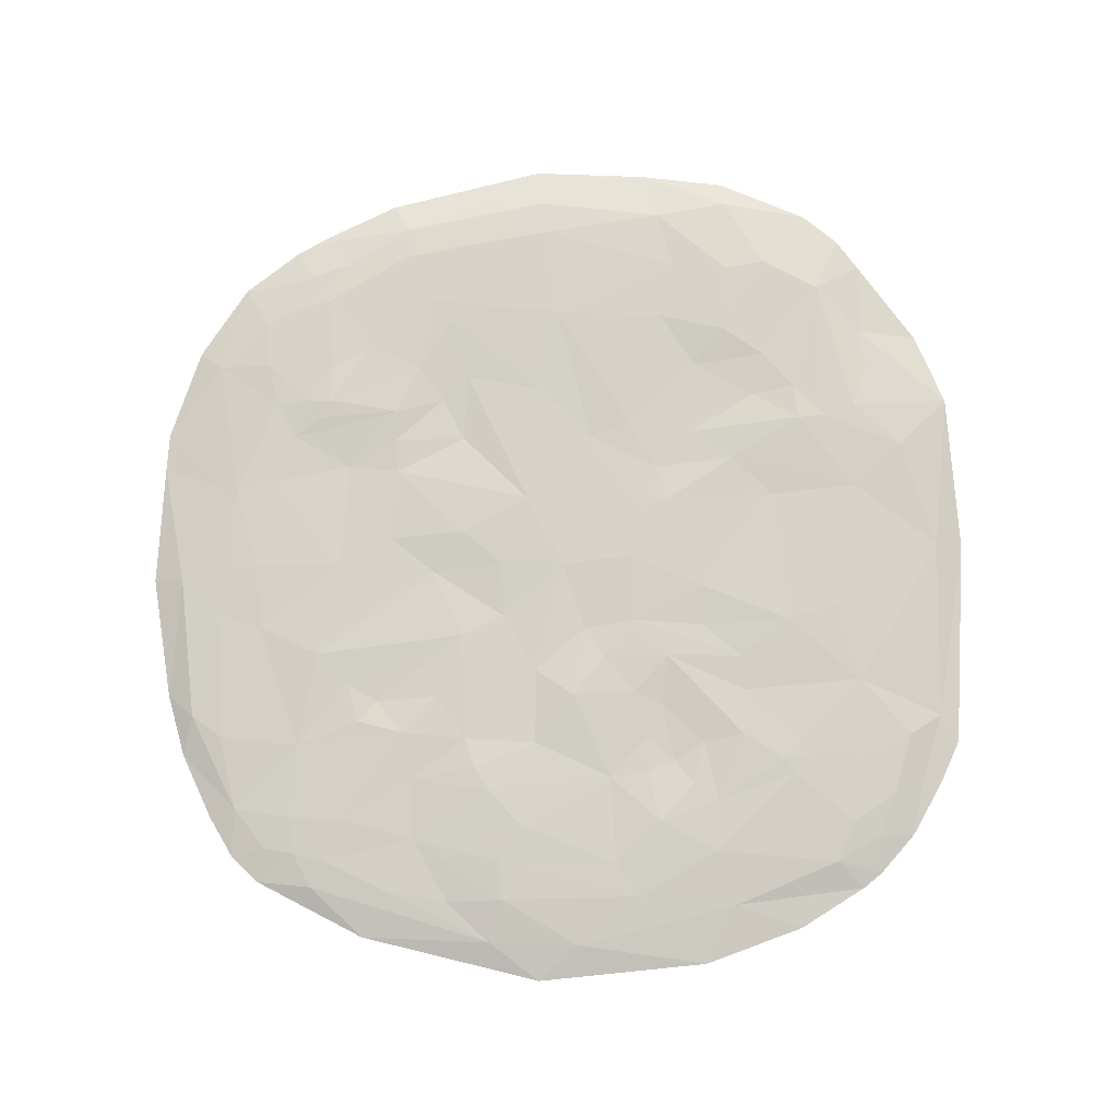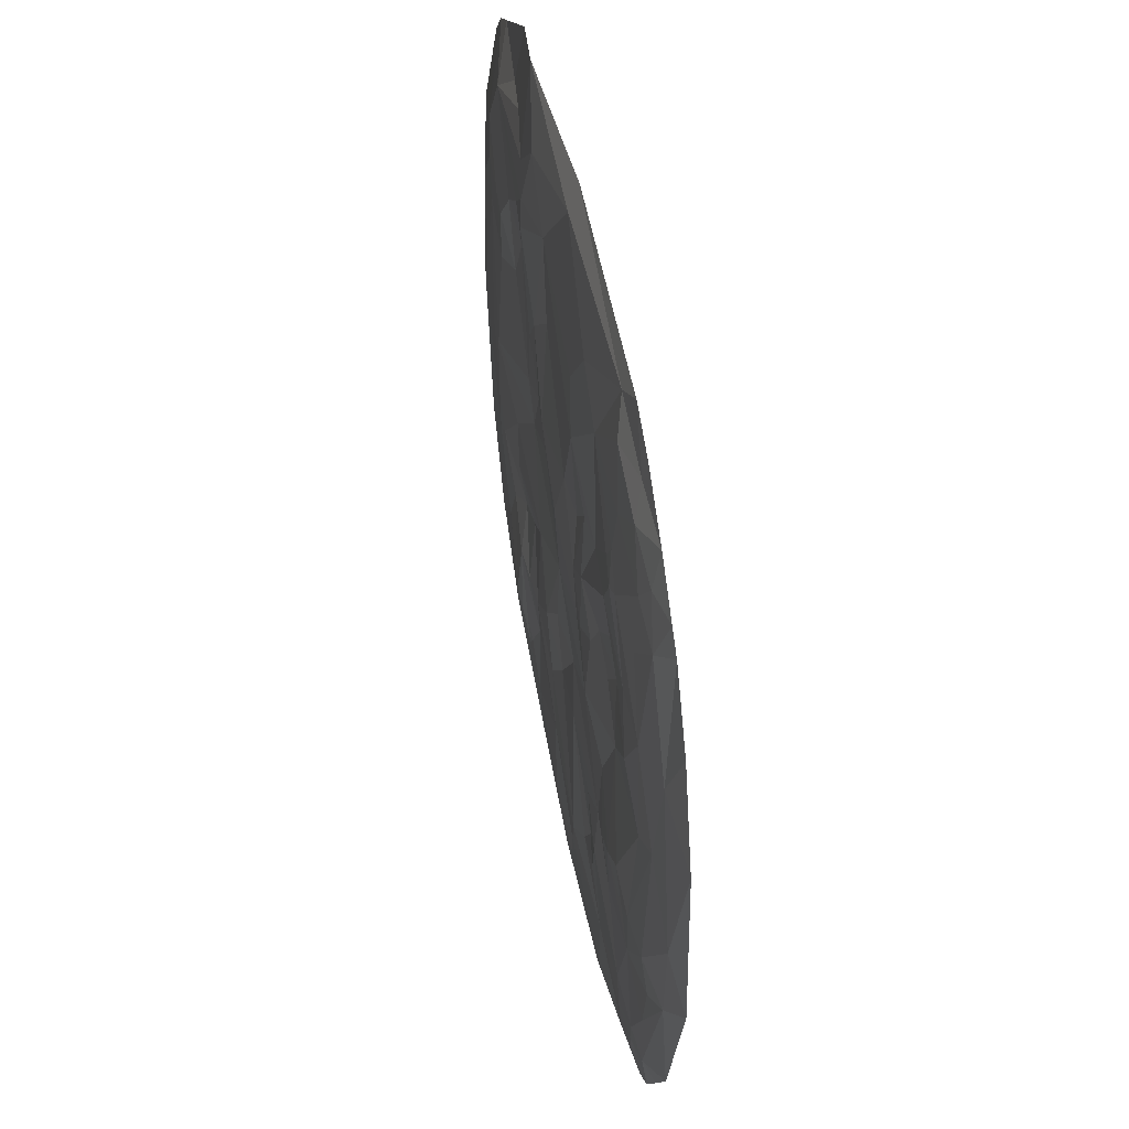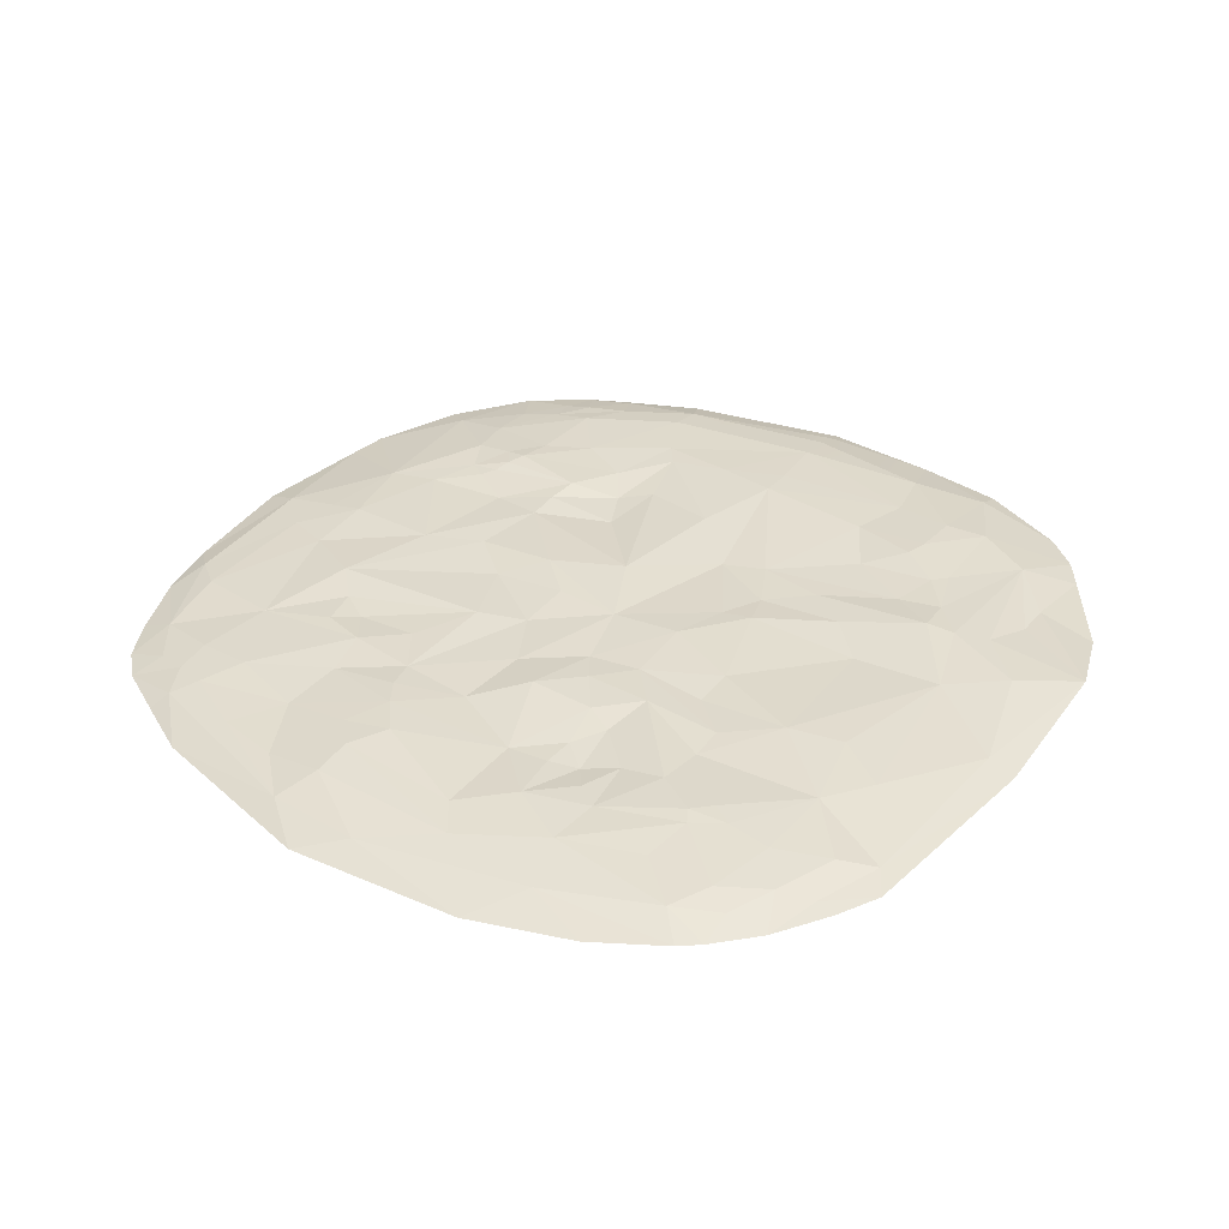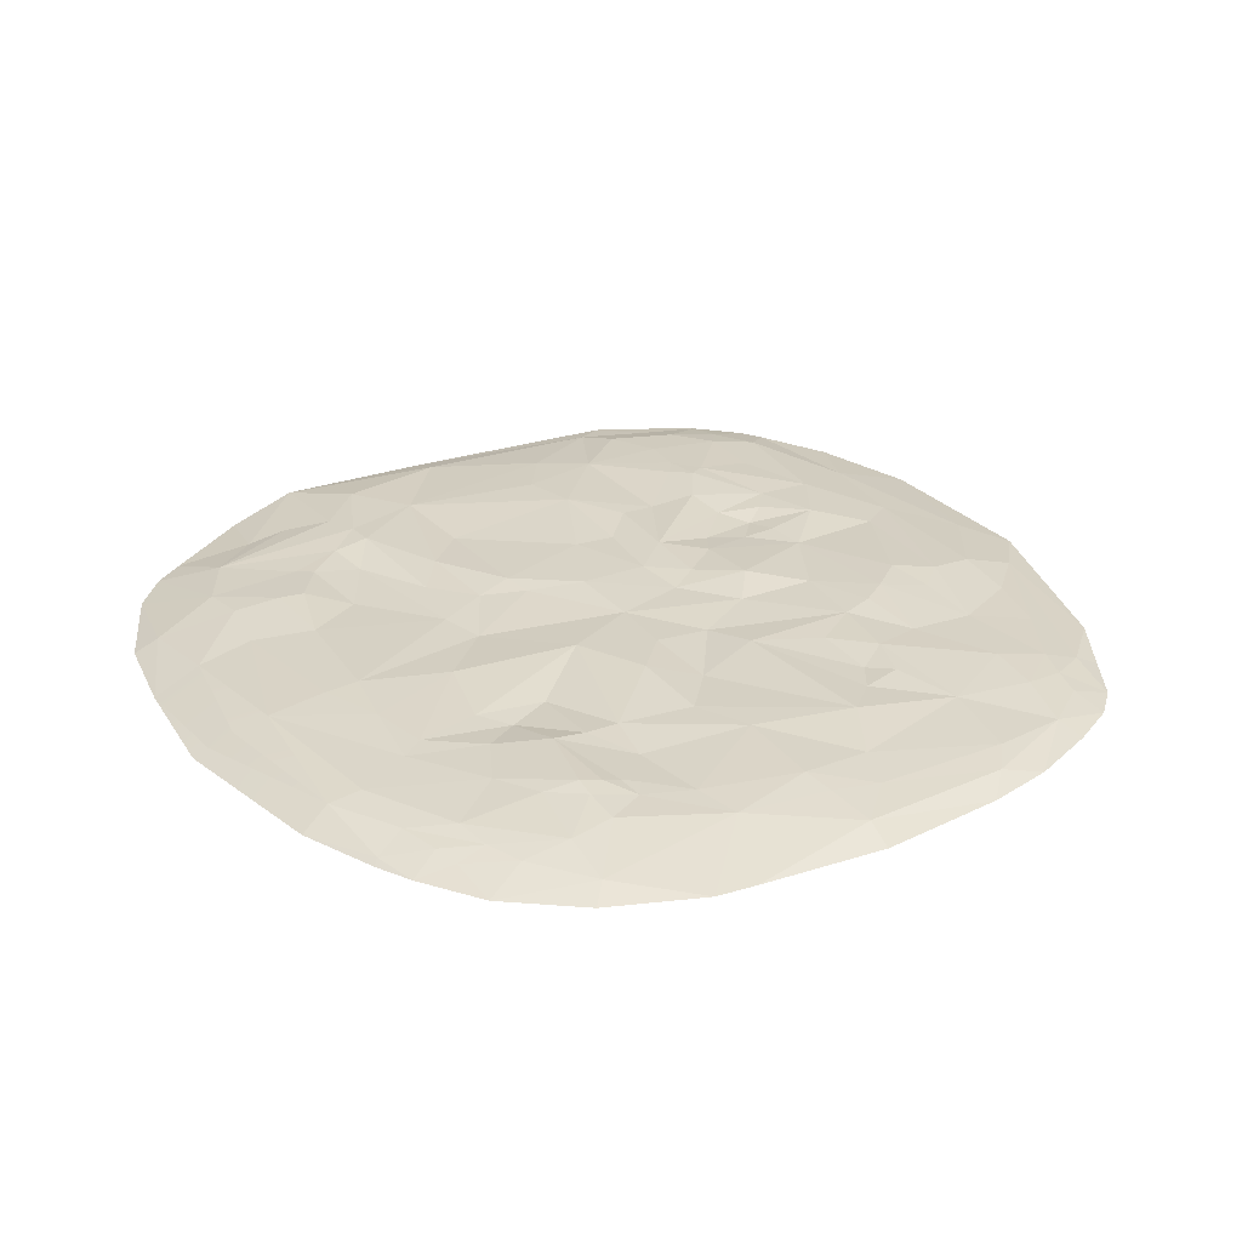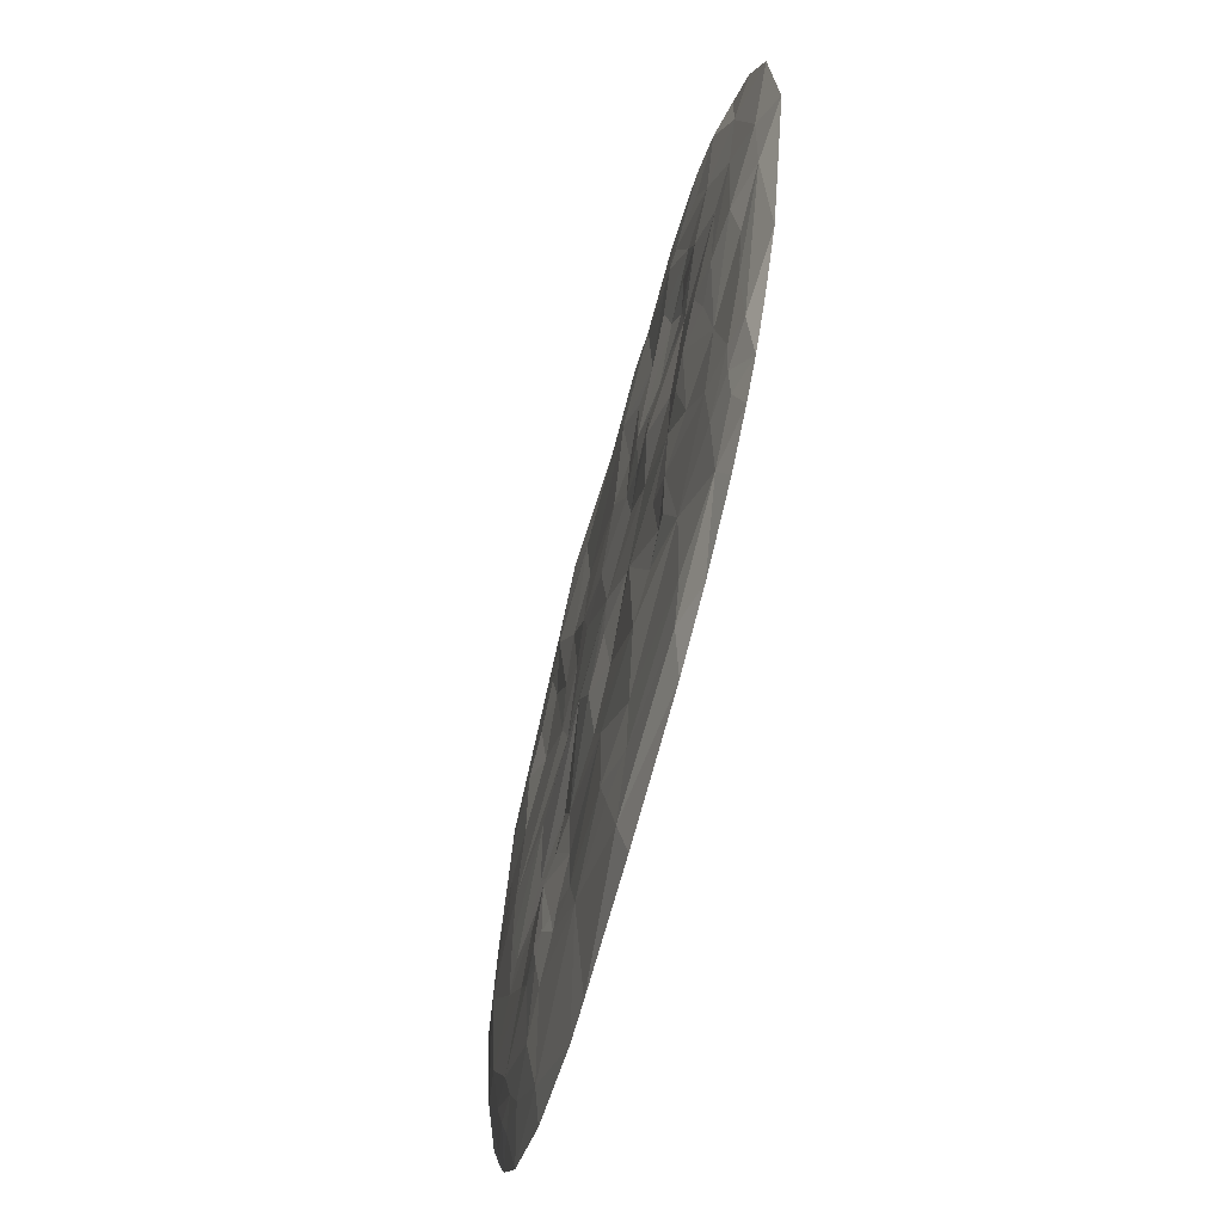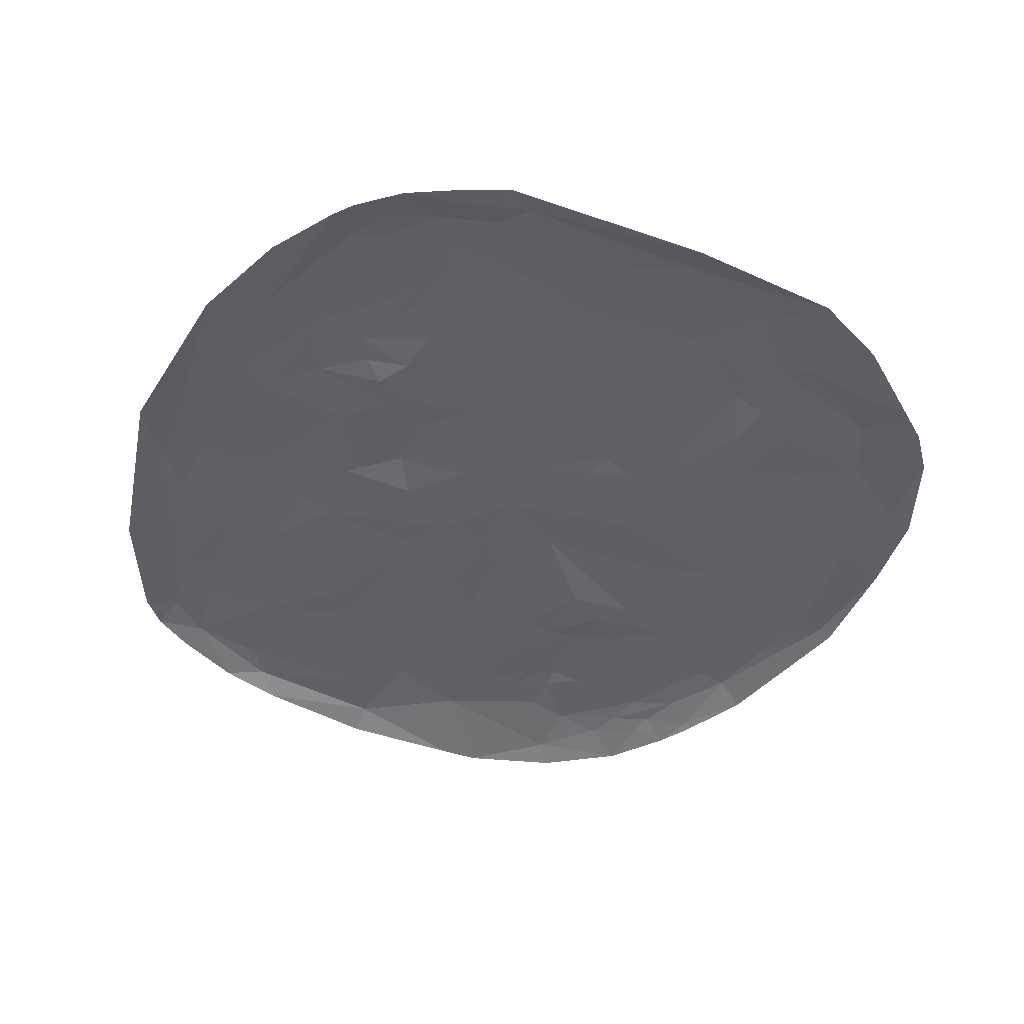
<metadata>
{"format":"obj","ext":"obj","renderer":"f3d","projection":"perspective","resolution":1024,"background":"white","views":[{"elev":78.1,"azim":-92.2,"up":"+Y"},{"elev":49.2,"azim":-100.8,"up":"+Z"},{"elev":33.9,"azim":-55.7,"up":"+Y"},{"elev":29.1,"azim":149.7,"up":"+Y"},{"elev":-67.9,"azim":-104.9,"up":"+Z"},{"elev":-45.5,"azim":-27.0,"up":"+Y"}]}
</metadata>
<code>
v -496.6 1.414 466.9
v 501.2 1.414 462.2
v -420.7 20.01 429.2
v -573.9 0.148 341.7
v -186.2 0.2006 -603.4
v 168.2 0.2006 -606.5
v -90.99 23.32 -459.9
v -282.8 27.04 269.6
v -562.4 0.148 -316.6
v 587.9 0.1481 -239.3
v -213.8 22.41 273.5
v 568.8 12.72 285.6
v -111.1 23.44 215
v -518.2 0.3353 438.6
v 528.3 25.69 -0.2664
v -232.5 20.4 148.1
v 96.66 29.43 -45.98
v -386.8 23.47 -344.2
v 427.1 23.88 -344.8
v 0.1007 0.1664 623.6
v -7.679 1.852 -623.6
v 262.2 25.72 -429.7
v 337.9 0.1481 574.3
v -12.05 15.54 -579.5
v 541.1 0.3353 -345.2
v -474.4 1.414 -471.9
v 514.7 1.414 -394.8
v -363 0.06714 567.1
v 314.4 26.6 330.7
v -204.6 23.11 450.4
v -154.4 27.31 64.11
v 382.7 26.41 174.6
v -403.8 32.56 -77.93
v -486.1 11.72 -391.5
v 230.6 12.27 612.8
v 327.8 11.12 -517.7
v -115.3 27.71 -152.8
v -478 15.89 400.9
v 532.6 5.236 -335.4
v 260.2 18.63 -170.8
v 496.3 24.39 -219
v -636.8 0.1683 -53.99
v 194.3 23.44 213.5
v -222 13.85 -565.8
v -207.8 26.55 -195.6
v -291.1 20.81 208.8
v -289.9 16.63 524
v -516.4 16.43 -188.1
v 236 31.54 -358.1
v 241 30.83 -241.8
v 457.3 27.03 280.2
v -85.72 21.43 -88.68
v 123.7 22.38 -492.9
v 228.3 25.82 468.2
v 394.5 16.17 -442.6
v -1.922 22.96 -509
v 40.24 25.5 -258.3
v 46.32 31.23 -144.7
v -50.95 27.22 215.3
v -14.7 22.24 -192
v -321.5 29.35 330.5
v -379 15.92 492.3
v 416.7 19.48 -396.1
v 311.9 29.52 -342.4
v 325.9 22.95 -440.2
v 213 27.59 -363.8
v 140.6 24.16 -426.4
v 5.472 27.4 -464
v -183.4 25.23 -328.5
v -260.4 28.81 -249.9
v -435.5 15.95 -416.1
v -448 18.12 -371
v 470.6 15.96 -368.5
v -110.6 23.11 35.23
v 468.6 23.42 196.7
v 393.7 31.19 11.93
v -213.1 32.76 13.37
v -332.3 21.91 122.7
v -469.1 22.1 68.4
v -314.4 25.86 385.4
v 211.5 29.13 422
v 466.8 24.32 339.9
v 99.09 23.12 460.4
v -108.5 30.53 345.4
v -171.9 24.21 -41.73
v -516.5 25.1 -105.8
v 264 30.62 -377.5
v -440.9 1.414 519.5
v -457.4 29.38 -107.9
v 3.111 12.68 583.4
v 146.6 25.32 -244.3
v 354.3 0.06714 -550.5
v 419 26.69 -179.6
v -157.7 27.56 159.8
v -495.7 16.06 -280.3
v 211.6 22.24 117.9
v 293.9 22.74 -129.8
v 290.9 16.76 491.3
v 385.8 26.84 -154.7
v 542.6 18.43 -217.7
v 139.3 22.74 155.2
v 552.3 18.44 177.5
v -255.3 17.95 -523.4
v -317.7 16.83 163.3
v -211 23.01 -283.8
v -273.2 27.19 -152.1
v -241 26.89 -314.1
v -578 12.18 -126.6
v 487.9 18.61 -312.4
v -456.2 23.18 220.6
v -262.3 6.884 571.9
v -163.3 25.39 272
v -67.86 19.96 -523.6
v 223.6 0 -600.4
v 195.3 27.57 -246.3
v 196.9 19.09 -140.6
v 302.1 21.74 222.9
v 406.7 29.65 -74.37
v 456 1.414 -476.6
v 458.1 1.414 491.8
v 86.59 28.68 171.6
v 160.2 24.72 536.5
v -1.244 29.7 105.8
v -436.7 1.414 -508.7
v -362.8 11.33 -504.3
v -329.3 24.23 -233
v -417.4 27.65 -144.3
v -408.8 27.23 136.4
v -352.6 23.59 189.5
v -379.3 24.22 225.4
v -359.6 5.268 538.5
v 348.4 27.26 -281.3
v 208.5 25.17 -402.1
v 157.3 21.09 -317
v 192 25.16 -377.3
v 3.599 27.64 -337
v -381.8 19.32 -420.6
v -587.5 12.45 6.953
v -356.1 32.66 -116.1
v -338.8 21.81 64.73
v -283.2 25.06 -46.57
v -9.514 25.17 6.375
v -101.2 25.66 110
v -283.2 20.43 122.5
v -621 0.1673 197.3
v -343.8 27.48 343
v -294.3 27.43 354.4
v -88.98 27.56 423.1
v 421.8 20.47 422.5
v 250.7 22.22 312.7
v 208.4 30.97 381.2
v 260.7 26.68 375.7
v 356.2 30.8 271.7
v 546.1 0.06689 411.6
v -322 21.86 448.6
v -273.4 21.79 -405.9
v -375 0.06714 -541.8
v -444.9 11.87 464.7
v -417.6 21.88 333.7
v -514.6 0.06727 -401
v 624.6 0.1664 157.6
v -138.3 21.95 496.3
v 390.6 29.84 279.3
v 441.7 29.5 10.45
v 349.9 10.67 486.9
v -279 2e-06 -581.8
v 262.4 33.88 -347.7
v 191.9 19.46 57.53
v 312.4 25.5 -206.3
v -5.999 27.36 -87.21
v -211.1 26.44 106.4
v 77.76 26.17 128.6
v 336.4 24.95 347.8
v 149.5 25.76 273.6
v 89.24 21.19 333
v -422 20.52 -235.1
v -135.5 30.49 -373.2
v -318.6 30.86 -139.8
v 272.4 27.6 -23.18
v -302.6 0.1481 596.9
v -536.8 12.03 245.9
v 605.3 0.1481 283.2
v -518.7 18.07 103.1
v 460.9 11.92 -403.7
v -426.5 11.91 -458.1
v 578.7 18.44 -4.188
v 614.8 7.754 -7.005
v 636.8 0.1593 -9.072
f 116 97 40
f 19 41 109
f 94 11 112
f 91 17 116
f 32 153 163
f 19 132 41
f 15 93 118
f 84 175 59
f 83 90 122
f 5 24 21
f 137 125 185
f 86 89 176
f 110 130 128
f 66 49 133
f 8 147 11
f 54 81 122
f 12 154 182
f 84 83 175
f 83 148 162
f 8 61 147
f 30 80 155
f 3 146 159
f 38 14 1
f 3 38 158
f 10 100 187 188
f 140 128 78
f 94 31 171
f 32 76 96
f 76 118 179
f 15 118 164
f 140 33 79
f 108 138 86
f 19 109 63
f 63 73 184
f 18 72 176
f 9 34 160
f 7 156 177
f 69 156 107
f 37 69 105
f 136 67 68
f 68 67 53
f 67 134 135
f 67 135 133
f 167 64 87
f 3 62 155
f 1 88 158
f 110 146 130
f 128 129 104
f 104 129 46
f 110 128 79
f 33 139 127
f 176 139 126
f 18 126 70
f 24 113 56
f 123 121 172
f 91 58 17
f 170 58 60
f 6 24 53
f 149 165 120
f 27 119 184
f 63 55 65
f 36 119 92
f 99 93 169
f 29 153 117
f 51 163 82
f 43 174 151
f 175 174 121
f 121 174 101
f 91 116 115
f 20 111 180
f 131 111 47
f 30 111 162
f 161 12 182
f 4 14 181
f 132 167 169
f 10 39 100
f 34 108 95
f 125 103 44
f 157 125 166
f 5 44 24
f 117 96 150
f 138 145 181
f 35 23 165
f 149 98 165
f 165 98 35
f 99 97 179
f 97 99 40
f 169 40 99
f 86 48 108
f 176 48 86
f 42 108 9
f 181 145 4
f 101 43 96
f 150 96 43
f 75 102 15
f 102 12 161
f 166 44 5
f 166 125 44
f 44 113 24
f 113 103 7
f 44 103 113
f 144 104 16
f 78 104 144
f 104 46 16
f 94 46 8
f 94 16 46
f 45 70 106
f 105 70 45
f 95 48 176
f 95 108 48
f 108 34 9
f 40 169 50
f 169 167 50
f 167 49 50
f 181 14 38
f 11 94 8
f 117 150 29
f 162 90 83
f 90 111 20
f 162 111 90
f 47 111 30
f 180 111 131
f 13 112 84
f 106 52 37
f 105 45 37
f 92 114 36
f 36 53 22
f 53 114 6
f 36 114 53
f 50 115 40
f 136 91 134
f 115 116 40
f 43 101 174
f 54 122 35
f 82 173 149
f 173 163 153
f 82 163 173
f 117 153 32
f 163 75 32
f 51 75 163
f 96 117 32
f 169 93 132
f 65 36 22
f 65 55 36
f 184 55 63
f 55 119 36
f 184 119 55
f 120 165 23
f 21 24 6
f 53 56 68
f 53 24 56
f 60 58 57
f 57 58 91
f 172 121 101
f 123 59 121
f 59 175 121
f 59 13 84
f 143 13 59
f 52 60 37
f 170 60 52
f 37 60 177
f 60 57 177
f 68 113 7
f 56 113 68
f 103 156 7
f 156 125 137
f 103 125 156
f 157 124 125
f 70 126 106
f 176 126 18
f 126 178 106
f 126 139 178
f 127 139 176
f 46 130 8
f 46 129 130
f 78 128 104
f 130 61 8
f 130 146 61
f 158 62 3
f 62 88 131
f 158 88 62
f 28 180 131
f 155 47 30
f 47 62 131
f 155 62 47
f 64 132 19
f 167 132 64
f 87 65 22
f 65 64 19
f 87 64 65
f 133 135 66
f 136 134 67
f 135 134 66
f 136 68 7
f 177 136 7
f 177 69 37
f 70 156 18
f 107 156 70
f 177 156 69
f 156 137 18
f 137 72 18
f 72 71 34
f 137 71 72
f 185 71 137
f 71 26 34
f 185 26 71
f 160 34 26
f 95 72 34
f 176 72 95
f 27 73 39
f 184 73 27
f 73 109 39
f 63 109 73
f 25 39 10
f 27 39 25
f 183 86 138
f 42 138 108
f 145 138 42
f 77 141 140
f 77 85 141
f 178 141 106
f 178 139 141
f 139 140 141
f 33 140 139
f 77 74 85
f 74 142 85
f 142 58 170
f 142 17 58
f 168 17 142
f 168 179 17
f 164 118 76
f 179 118 99
f 164 75 15
f 75 76 32
f 164 76 75
f 96 76 168
f 172 101 168
f 74 143 123
f 74 77 31
f 143 31 94
f 74 31 143
f 171 77 140
f 78 144 140
f 171 144 16
f 144 171 140
f 79 128 140
f 15 186 100
f 186 187 100
f 158 38 1
f 159 146 110
f 155 146 3
f 155 80 146
f 147 80 30
f 80 61 146
f 147 61 80
f 162 148 30
f 174 83 151
f 174 175 83
f 151 81 152
f 81 149 152
f 54 149 81
f 150 152 29
f 150 151 152
f 120 2 149
f 2 82 149
f 82 154 12
f 2 154 82
f 173 153 29
f 152 173 29
f 149 173 152
f 83 81 151
f 122 81 83
f 148 83 84
f 148 84 30
f 84 11 30
f 112 11 84
f 11 147 30
f 159 38 3
f 159 110 38
f 77 171 31
f 142 74 123
f 172 142 123
f 168 142 172
f 76 179 168
f 142 170 52
f 142 52 85
f 141 85 106
f 52 106 85
f 183 89 86
f 89 79 33
f 183 79 89
f 53 133 22
f 53 67 133
f 133 87 22
f 87 49 167
f 133 49 87
f 63 65 19
f 131 88 28
f 128 130 129
f 127 89 33
f 176 89 127
f 185 124 26
f 185 125 124
f 136 177 57
f 123 143 59
f 35 90 20
f 122 90 35
f 57 91 136
f 118 93 99
f 41 93 15
f 41 132 93
f 101 96 168
f 115 134 91
f 115 50 134
f 50 66 134
f 49 66 50
f 45 106 37
f 112 143 94
f 13 143 112
f 51 82 12
f 151 150 43
f 110 181 38
f 181 183 138
f 110 183 181
f 109 100 39
f 100 41 15
f 109 41 100
f 105 107 70
f 105 69 107
f 171 16 94
f 51 102 75
f 102 51 12
f 79 183 110
f 17 97 116
f 97 17 179
f 54 98 149
f 98 54 35
f 102 186 15
f 161 187 186 102
f 188 187 161

</code>
